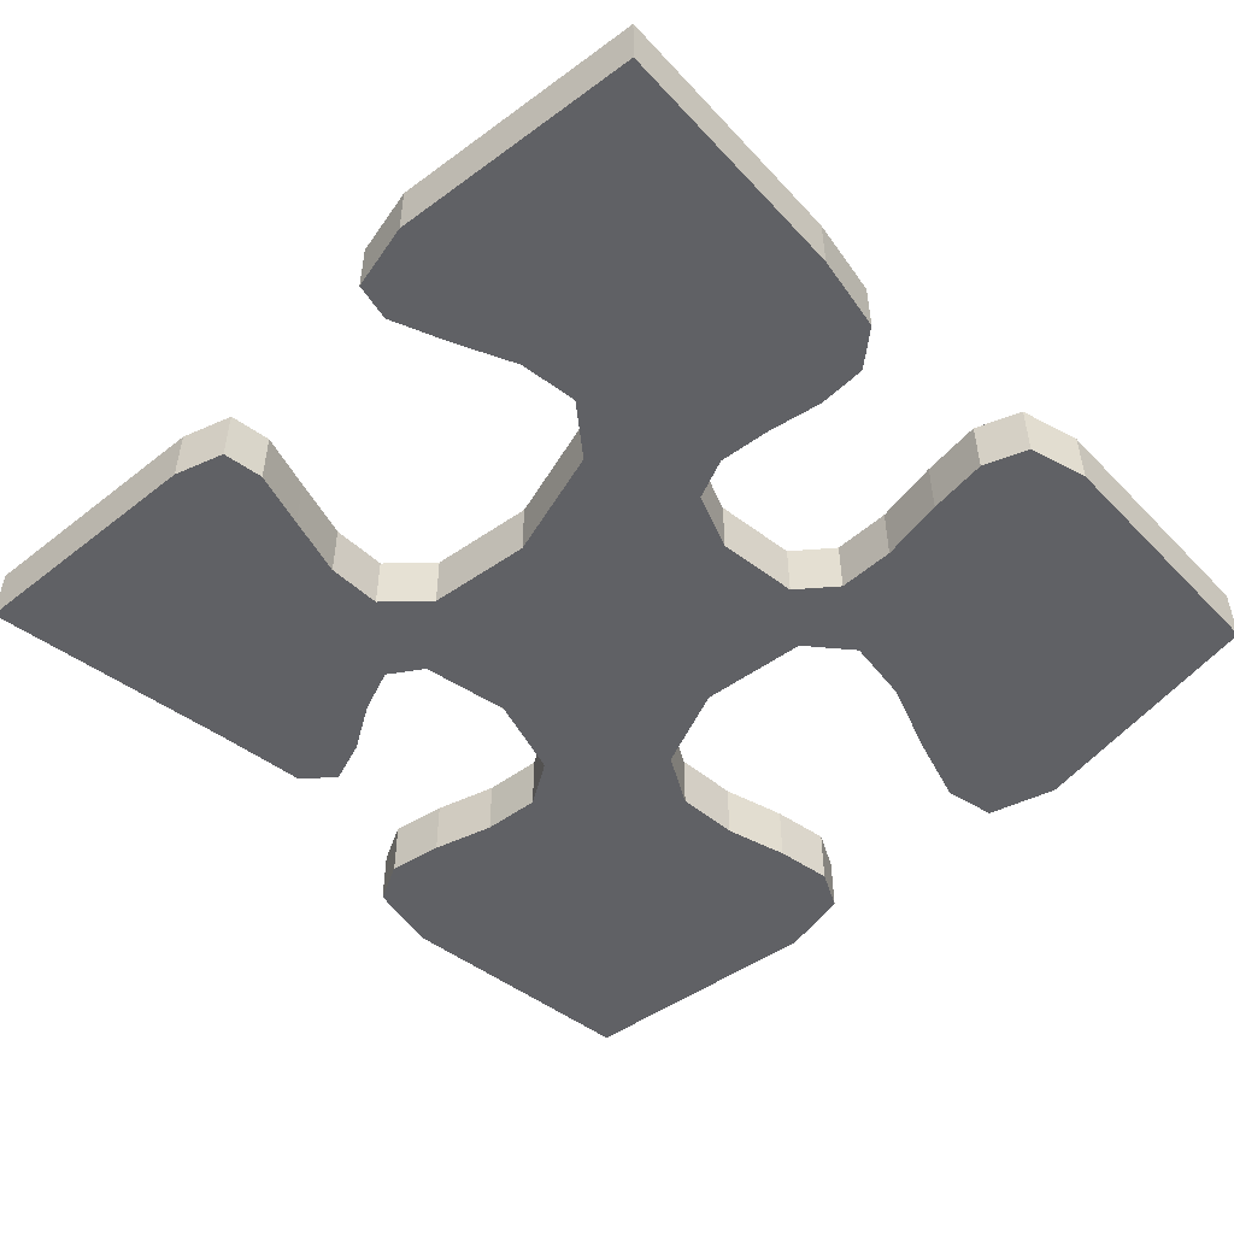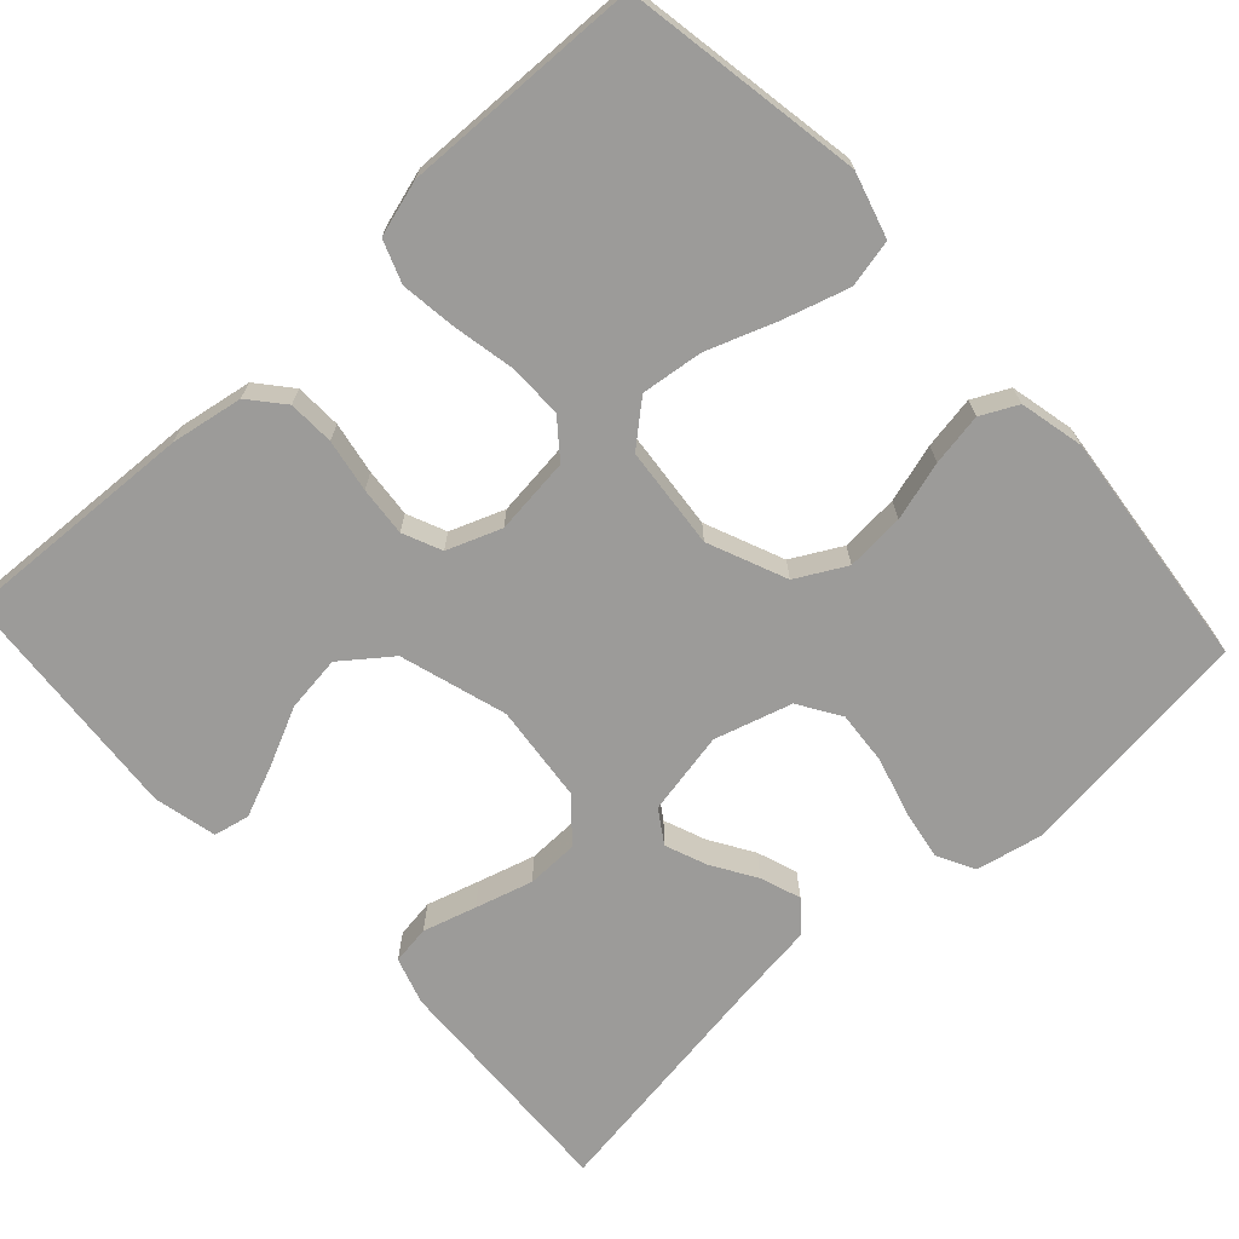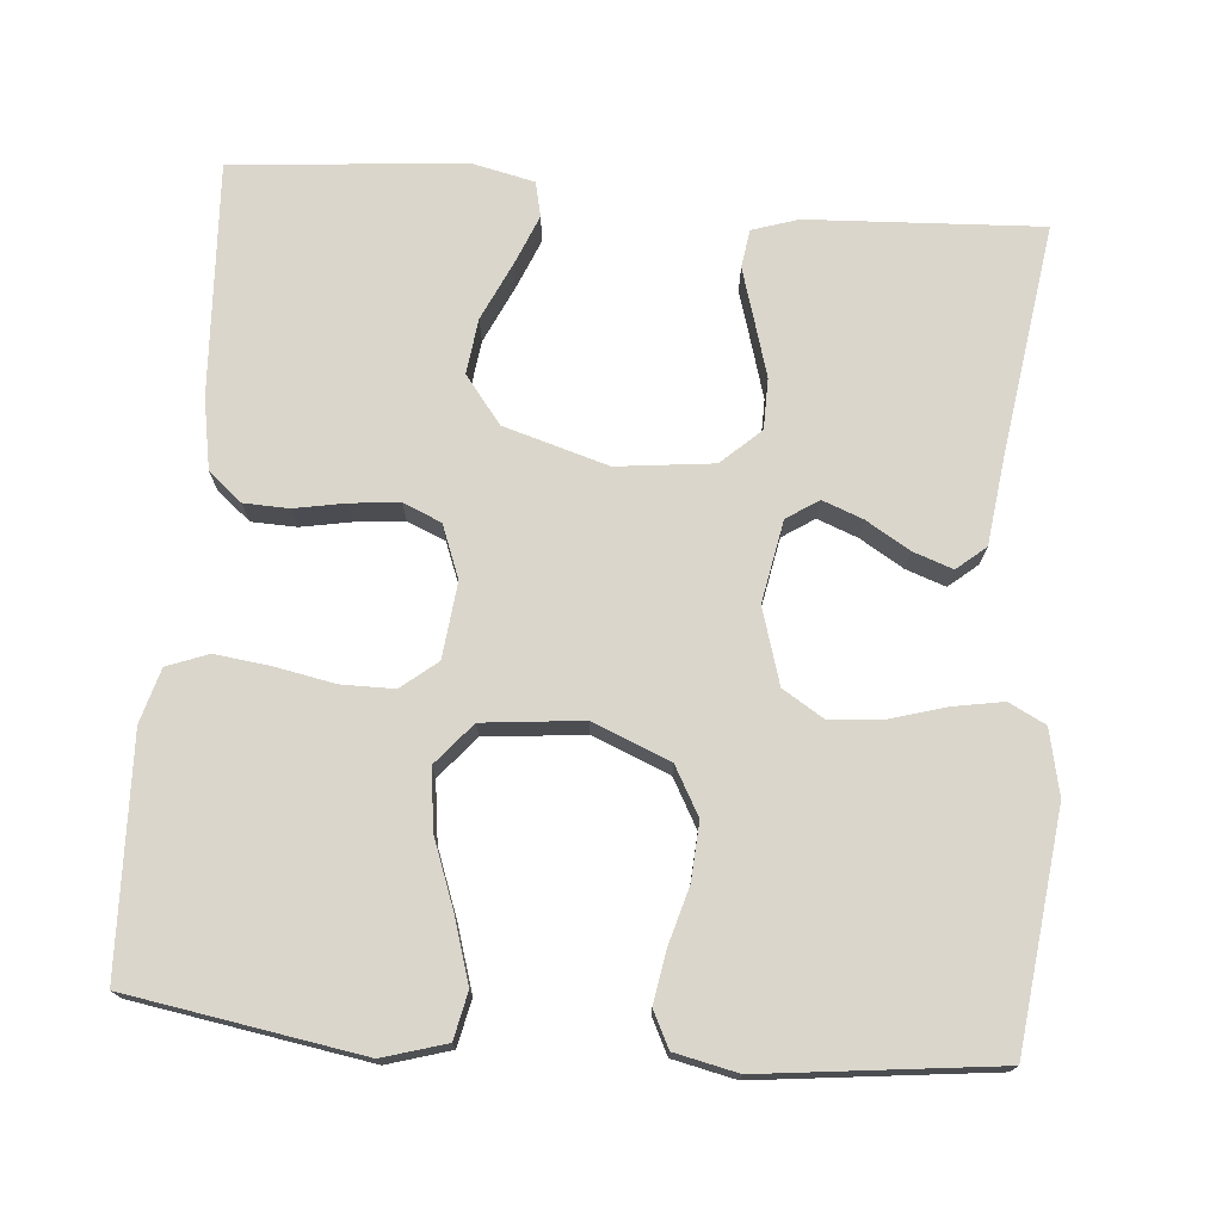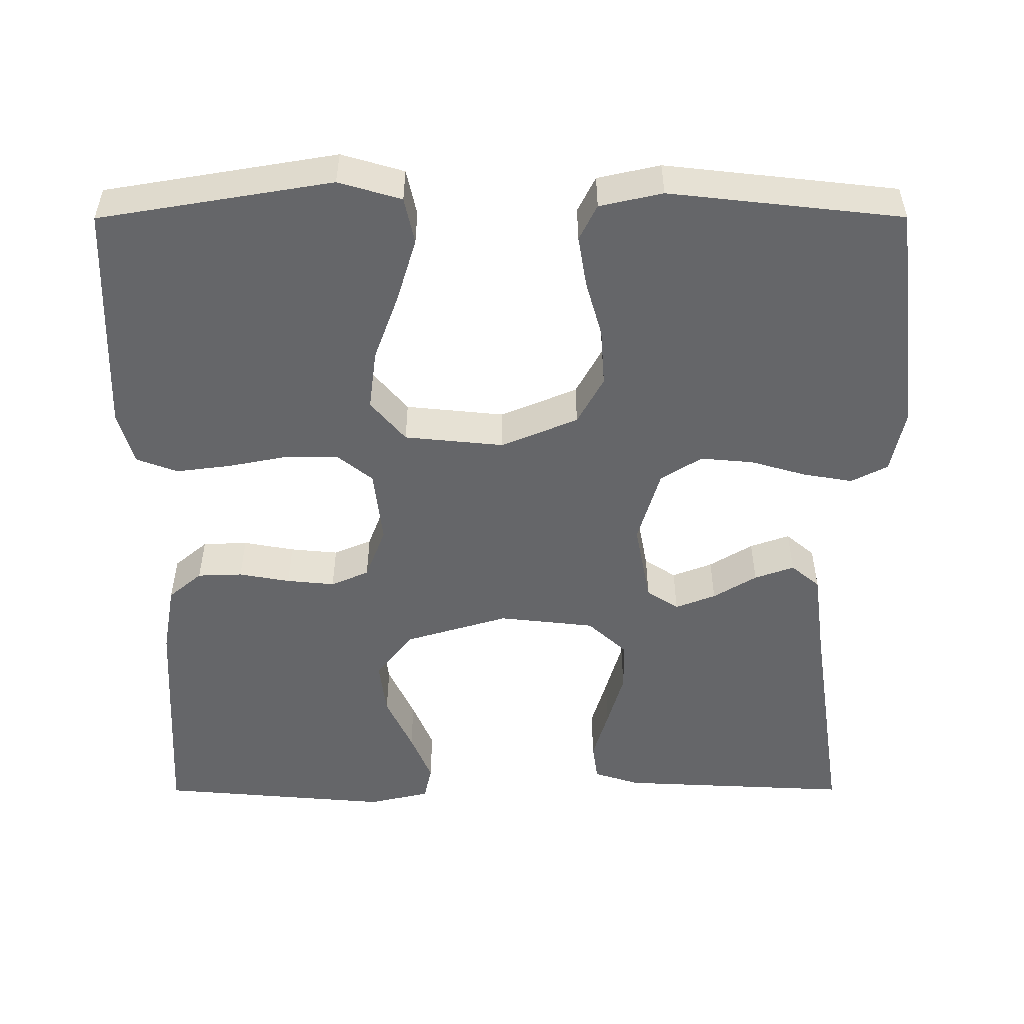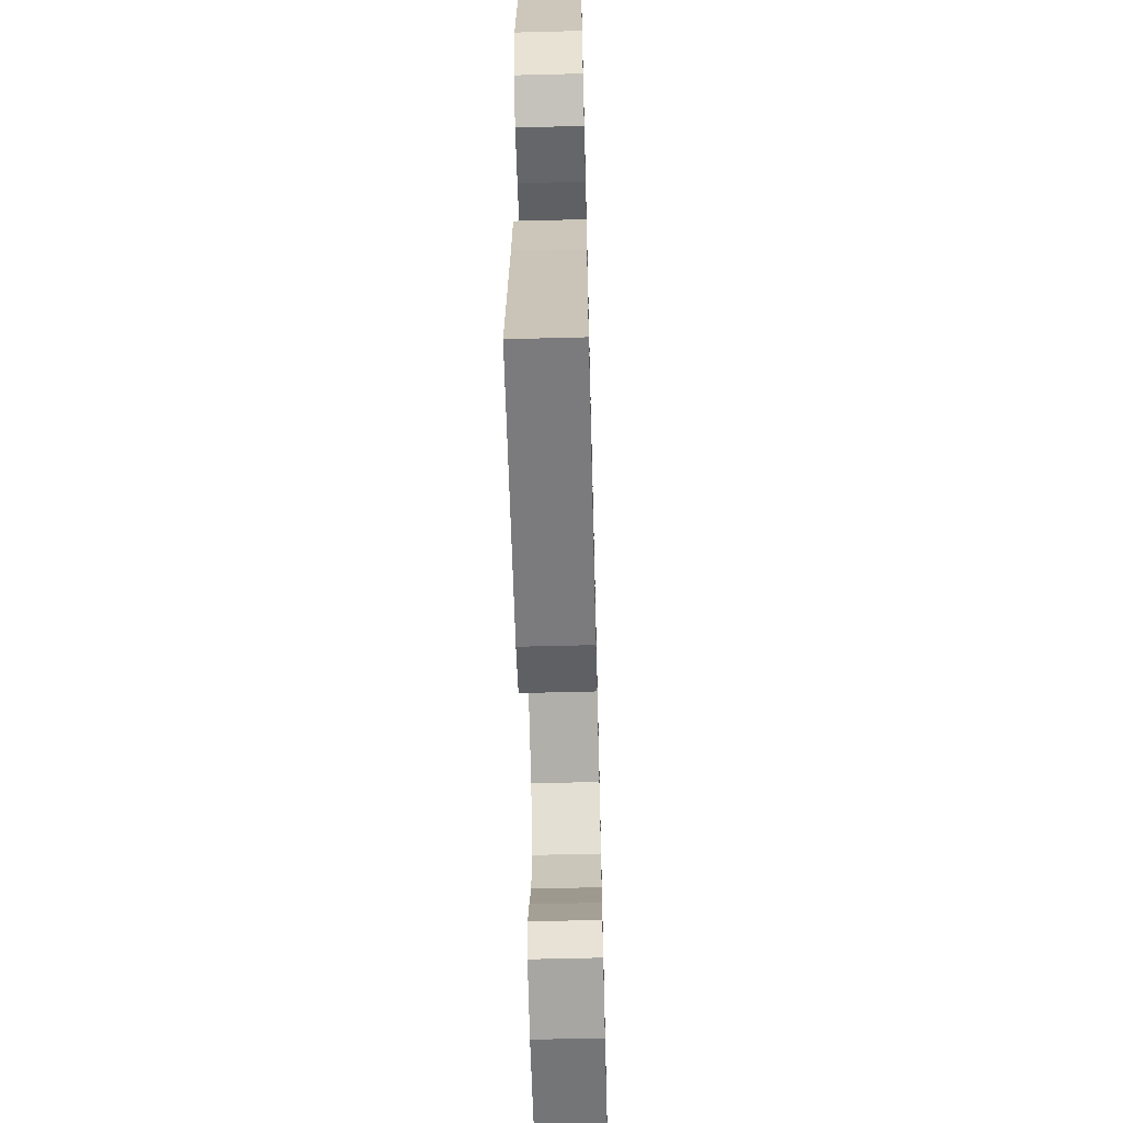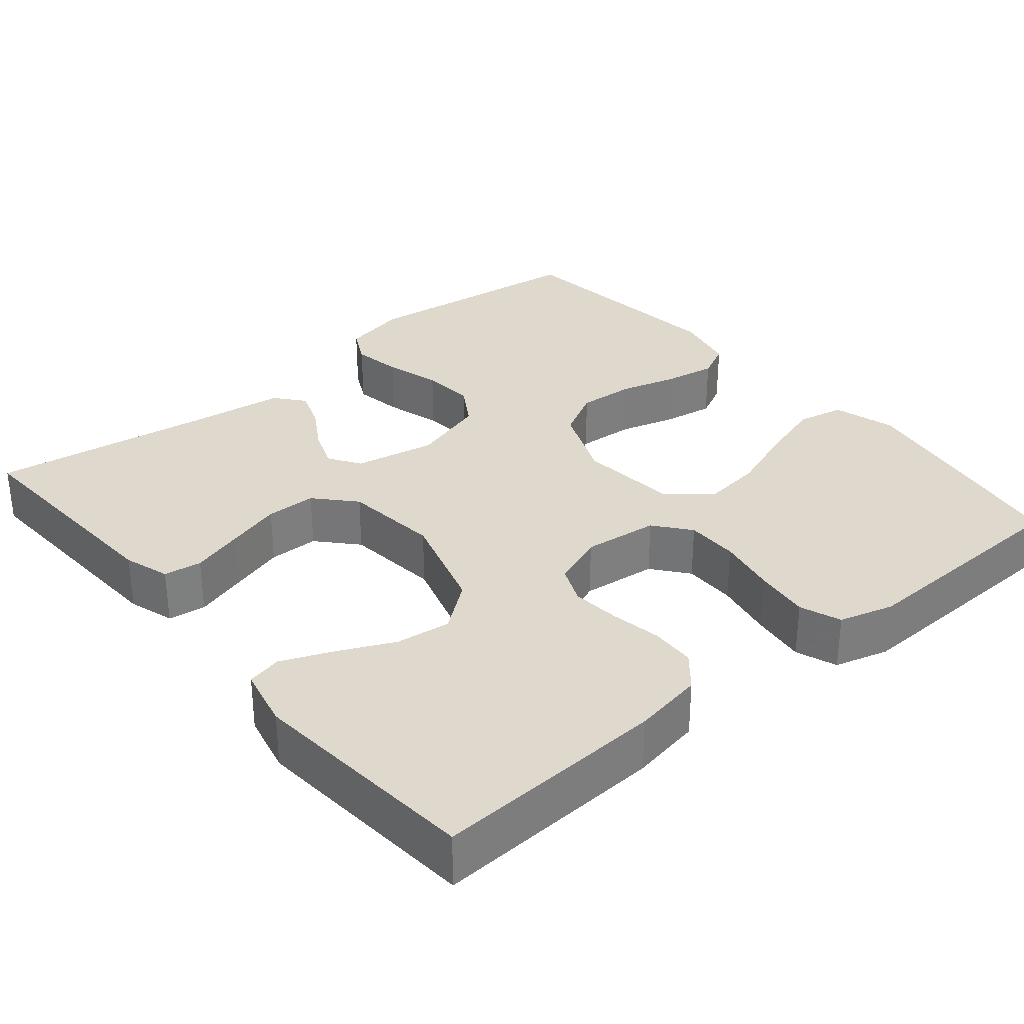
<metadata>
{"format":"obj","ext":"obj","renderer":"f3d","projection":"perspective","resolution":1024,"background":"white","views":[{"elev":-50.4,"azim":-136.2,"up":"+Y"},{"elev":-69.9,"azim":-47.2,"up":"+Y"},{"elev":73.9,"azim":4.7,"up":"+Y"},{"elev":-51.8,"azim":0.1,"up":"+Y"},{"elev":-61.4,"azim":91.5,"up":"+Z"},{"elev":32.0,"azim":-129.8,"up":"+Y"}]}
</metadata>
<code>
v -0.5 0.07 0.5
v -0.2 0.07 0.55
v -0.119 0.07 0.526
v -0.106 0.07 0.466
v -0.131 0.07 0.384
v -0.163 0.07 0.297
v -0.173 0.07 0.219
v -0.128 0.07 0.166
v 0 0.07 0.153
v 0.099 0.07 0.194
v 0.133 0.07 0.256
v 0.128 0.07 0.33
v 0.107 0.07 0.404
v 0.096 0.07 0.47
v 0.119 0.07 0.516
v 0.2 0.07 0.534
v 0.5 0.07 0.5
v 0.536 0.07 0.2
v 0.518 0.07 0.116
v 0.471 0.07 0.092
v 0.407 0.07 0.103
v 0.335 0.07 0.124
v 0.267 0.07 0.13
v 0.214 0.07 0.097
v 0.185 0.07 0
v 0.205 0.07 -0.105
v 0.246 0.07 -0.132
v 0.298 0.07 -0.112
v 0.354 0.07 -0.078
v 0.405 0.07 -0.06
v 0.442 0.07 -0.091
v 0.456 0.07 -0.2
v 0.5 0.07 -0.5
v 0.2 0.07 -0.485
v 0.141 0.07 -0.466
v 0.134 0.07 -0.417
v 0.154 0.07 -0.35
v 0.175 0.07 -0.278
v 0.174 0.07 -0.213
v 0.124 0.07 -0.167
v 0 0.07 -0.153
v -0.134 0.07 -0.193
v -0.181 0.07 -0.254
v -0.172 0.07 -0.325
v -0.138 0.07 -0.398
v -0.111 0.07 -0.463
v -0.121 0.07 -0.508
v -0.2 0.07 -0.526
v -0.5 0.07 -0.5
v -0.484 0.07 -0.2
v -0.468 0.07 -0.109
v -0.425 0.07 -0.073
v -0.367 0.07 -0.071
v -0.301 0.07 -0.083
v -0.239 0.07 -0.089
v -0.19 0.07 -0.068
v -0.164 0.07 0
v -0.175 0.07 0.097
v -0.221 0.07 0.134
v -0.289 0.07 0.134
v -0.366 0.07 0.119
v -0.437 0.07 0.11
v -0.49 0.07 0.13
v -0.51 0.07 0.2
v -0.5 0 0.5
v -0.2 0 0.55
v -0.119 0 0.526
v -0.106 0 0.466
v -0.131 0 0.384
v -0.163 0 0.297
v -0.173 0 0.219
v -0.128 0 0.166
v 0 0 0.153
v 0.099 0 0.194
v 0.133 0 0.256
v 0.128 0 0.33
v 0.107 0 0.404
v 0.096 0 0.47
v 0.119 0 0.516
v 0.2 0 0.534
v 0.5 0 0.5
v 0.536 0 0.2
v 0.518 0 0.116
v 0.471 0 0.092
v 0.407 0 0.103
v 0.335 0 0.124
v 0.267 0 0.13
v 0.214 0 0.097
v 0.185 0 0
v 0.205 0 -0.105
v 0.246 0 -0.132
v 0.298 0 -0.112
v 0.354 0 -0.078
v 0.405 0 -0.06
v 0.442 0 -0.091
v 0.456 0 -0.2
v 0.5 0 -0.5
v 0.2 0 -0.485
v 0.141 0 -0.466
v 0.134 0 -0.417
v 0.154 0 -0.35
v 0.175 0 -0.278
v 0.174 0 -0.213
v 0.124 0 -0.167
v 0 0 -0.153
v -0.134 0 -0.193
v -0.181 0 -0.254
v -0.172 0 -0.325
v -0.138 0 -0.398
v -0.111 0 -0.463
v -0.121 0 -0.508
v -0.2 0 -0.526
v -0.5 0 -0.5
v -0.484 0 -0.2
v -0.468 0 -0.109
v -0.425 0 -0.073
v -0.367 0 -0.071
v -0.301 0 -0.083
v -0.239 0 -0.089
v -0.19 0 -0.068
v -0.164 0 0
v -0.175 0 0.097
v -0.221 0 0.134
v -0.289 0 0.134
v -0.366 0 0.119
v -0.437 0 0.11
v -0.49 0 0.13
v -0.51 0 0.2
f 4 5 6
f 3 4 6
f 2 3 6
f 1 2 6
f 64 1 6
f 63 64 6
f 62 63 6
f 61 62 6
f 60 61 6
f 59 60 6 7
f 58 59 7 8
f 57 58 8 9
f 56 57 9 10
f 52 53 54
f 51 52 54
f 50 51 54
f 49 50 54
f 48 49 54
f 47 48 54
f 46 47 54
f 45 46 54
f 44 45 54
f 43 44 54 55
f 42 43 55 56
f 35 36 37
f 34 35 37
f 33 34 37
f 32 33 37
f 32 37 38
f 31 32 38
f 30 31 38
f 29 30 38
f 28 29 38
f 27 28 38 39
f 20 21 22
f 19 20 22
f 18 19 22
f 17 18 22
f 16 17 22
f 15 16 22
f 14 15 22
f 13 14 22
f 12 13 22
f 11 12 22 23
f 10 11 23 24
f 10 24 25
f 56 10 25
f 42 56 25
f 41 42 25
f 40 41 25 26
f 26 27 39 40
f 70 69 68
f 70 68 67
f 70 67 66
f 70 66 65
f 70 65 128
f 70 128 127
f 70 127 126
f 70 126 125
f 70 125 124
f 71 70 124 123
f 72 71 123 122
f 73 72 122 121
f 74 73 121 120
f 118 117 116
f 118 116 115
f 118 115 114
f 118 114 113
f 118 113 112
f 118 112 111
f 118 111 110
f 118 110 109
f 118 109 108
f 119 118 108 107
f 120 119 107 106
f 101 100 99
f 101 99 98
f 101 98 97
f 101 97 96
f 102 101 96
f 102 96 95
f 102 95 94
f 102 94 93
f 102 93 92
f 103 102 92 91
f 86 85 84
f 86 84 83
f 86 83 82
f 86 82 81
f 86 81 80
f 86 80 79
f 86 79 78
f 86 78 77
f 86 77 76
f 87 86 76 75
f 88 87 75 74
f 89 88 74
f 89 74 120
f 89 120 106
f 89 106 105
f 90 89 105 104
f 104 103 91 90
f 1 65 66 2
f 2 66 67 3
f 3 67 68 4
f 4 68 69 5
f 5 69 70 6
f 6 70 71 7
f 7 71 72 8
f 8 72 73 9
f 9 73 74 10
f 10 74 75 11
f 11 75 76 12
f 12 76 77 13
f 13 77 78 14
f 14 78 79 15
f 15 79 80 16
f 16 80 81 17
f 17 81 82 18
f 18 82 83 19
f 19 83 84 20
f 20 84 85 21
f 21 85 86 22
f 22 86 87 23
f 23 87 88 24
f 24 88 89 25
f 25 89 90 26
f 26 90 91 27
f 27 91 92 28
f 28 92 93 29
f 29 93 94 30
f 30 94 95 31
f 31 95 96 32
f 32 96 97 33
f 33 97 98 34
f 34 98 99 35
f 35 99 100 36
f 36 100 101 37
f 37 101 102 38
f 38 102 103 39
f 39 103 104 40
f 40 104 105 41
f 41 105 106 42
f 42 106 107 43
f 43 107 108 44
f 44 108 109 45
f 45 109 110 46
f 46 110 111 47
f 47 111 112 48
f 48 112 113 49
f 49 113 114 50
f 50 114 115 51
f 51 115 116 52
f 52 116 117 53
f 53 117 118 54
f 54 118 119 55
f 55 119 120 56
f 56 120 121 57
f 57 121 122 58
f 58 122 123 59
f 59 123 124 60
f 60 124 125 61
f 61 125 126 62
f 62 126 127 63
f 63 127 128 64
f 64 128 65 1

</code>
